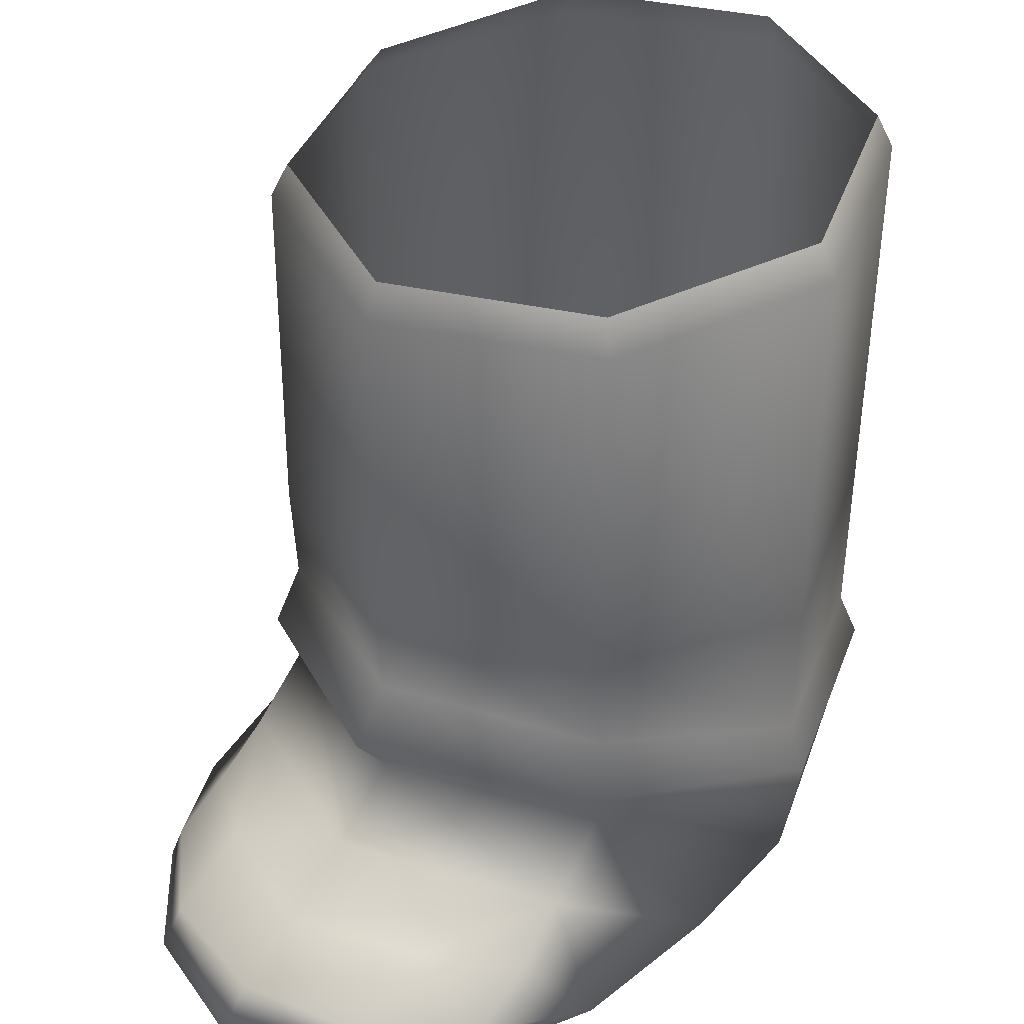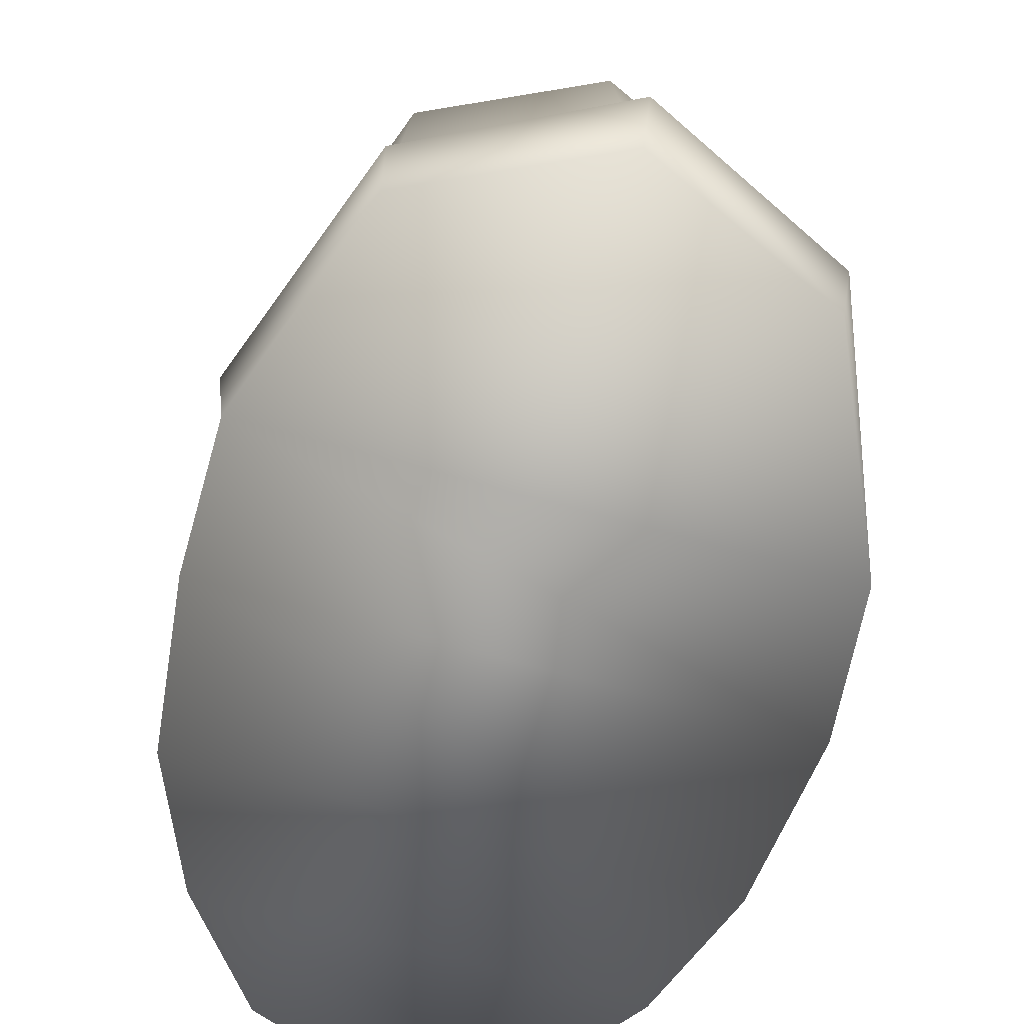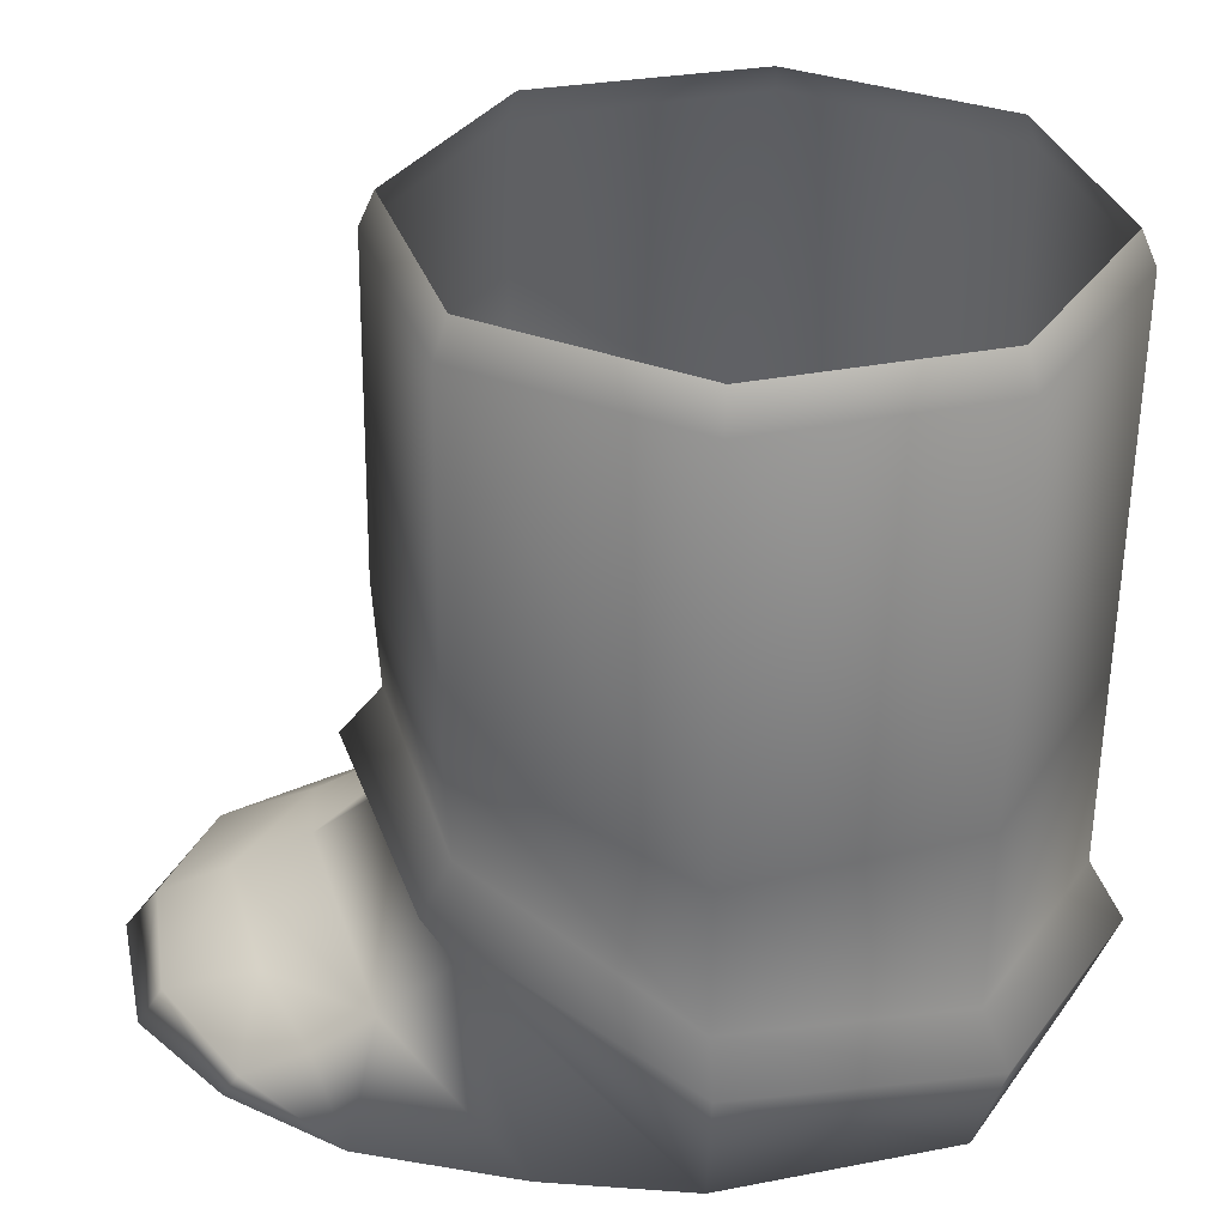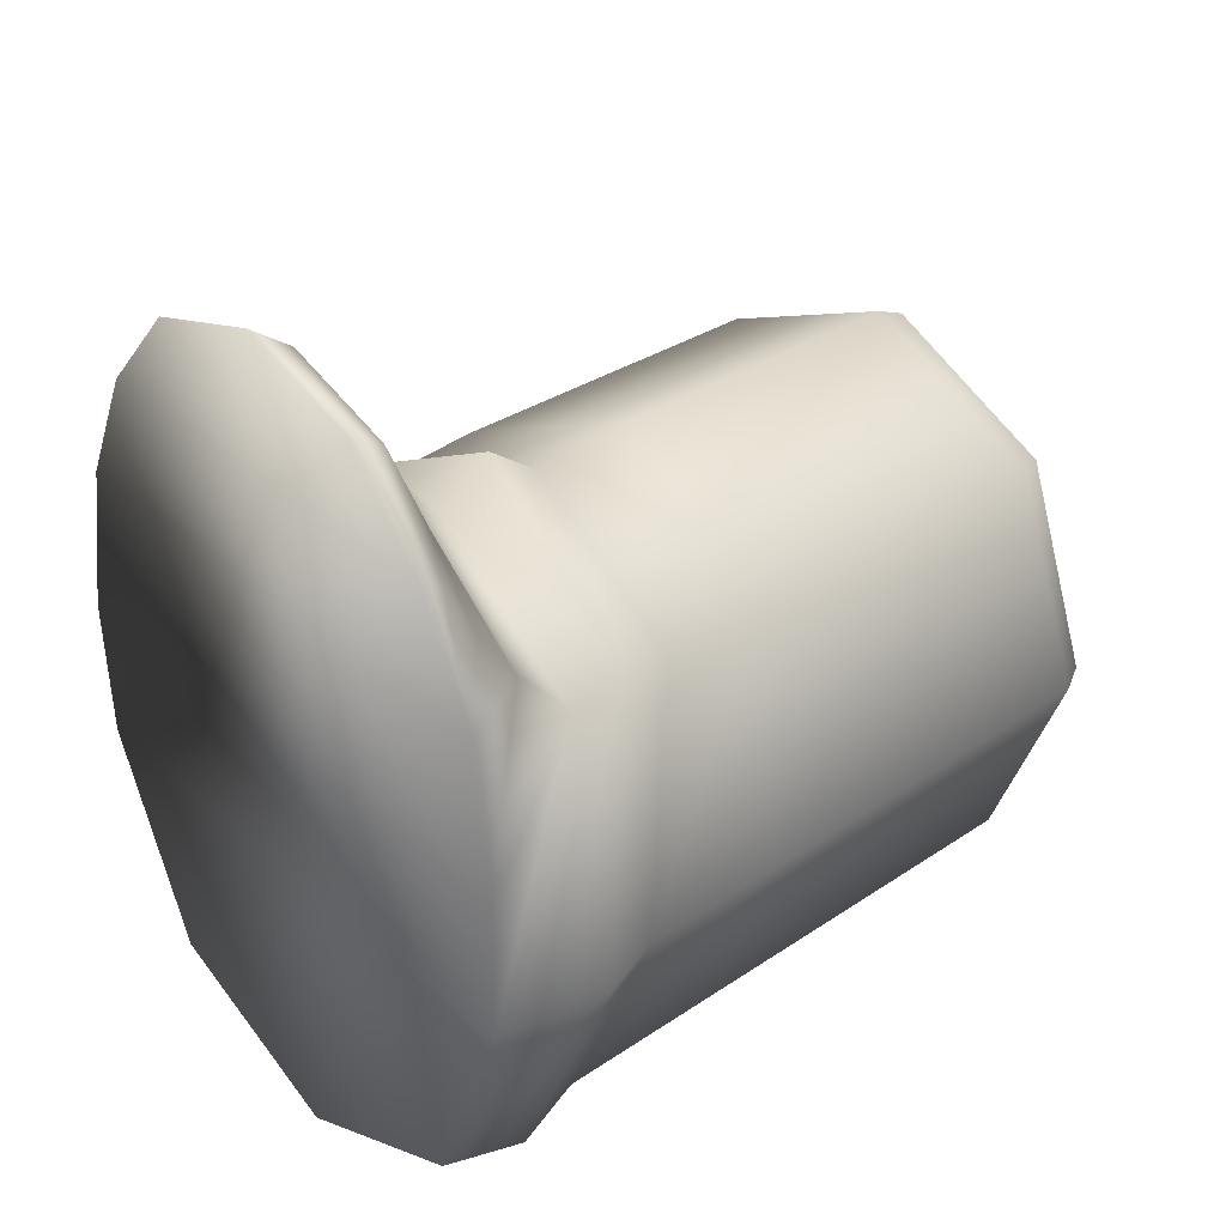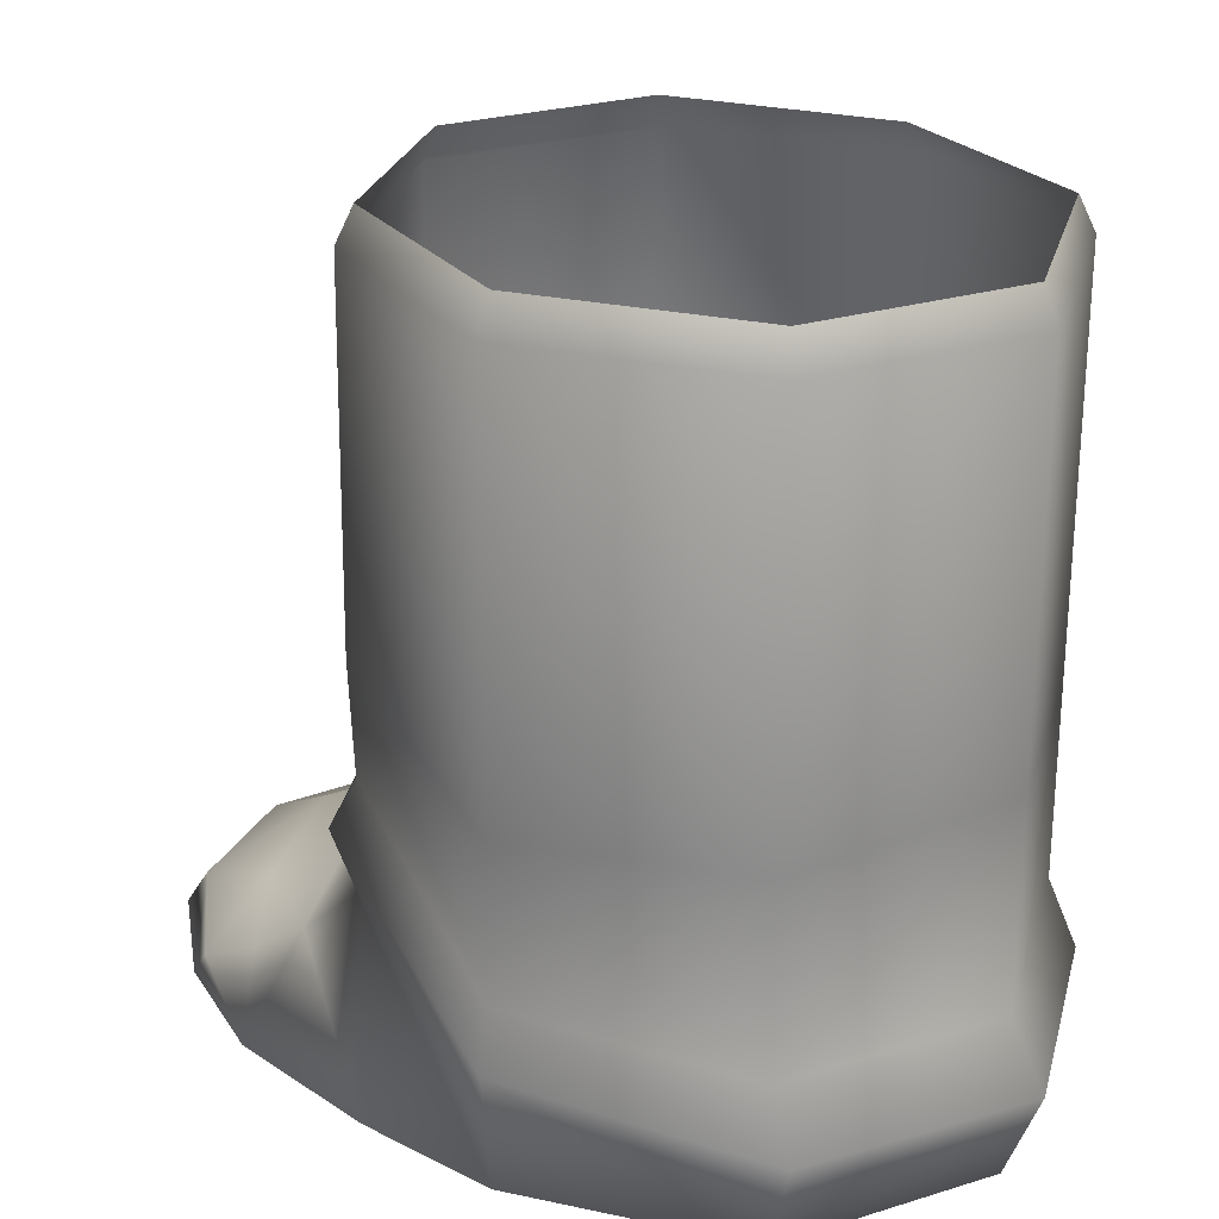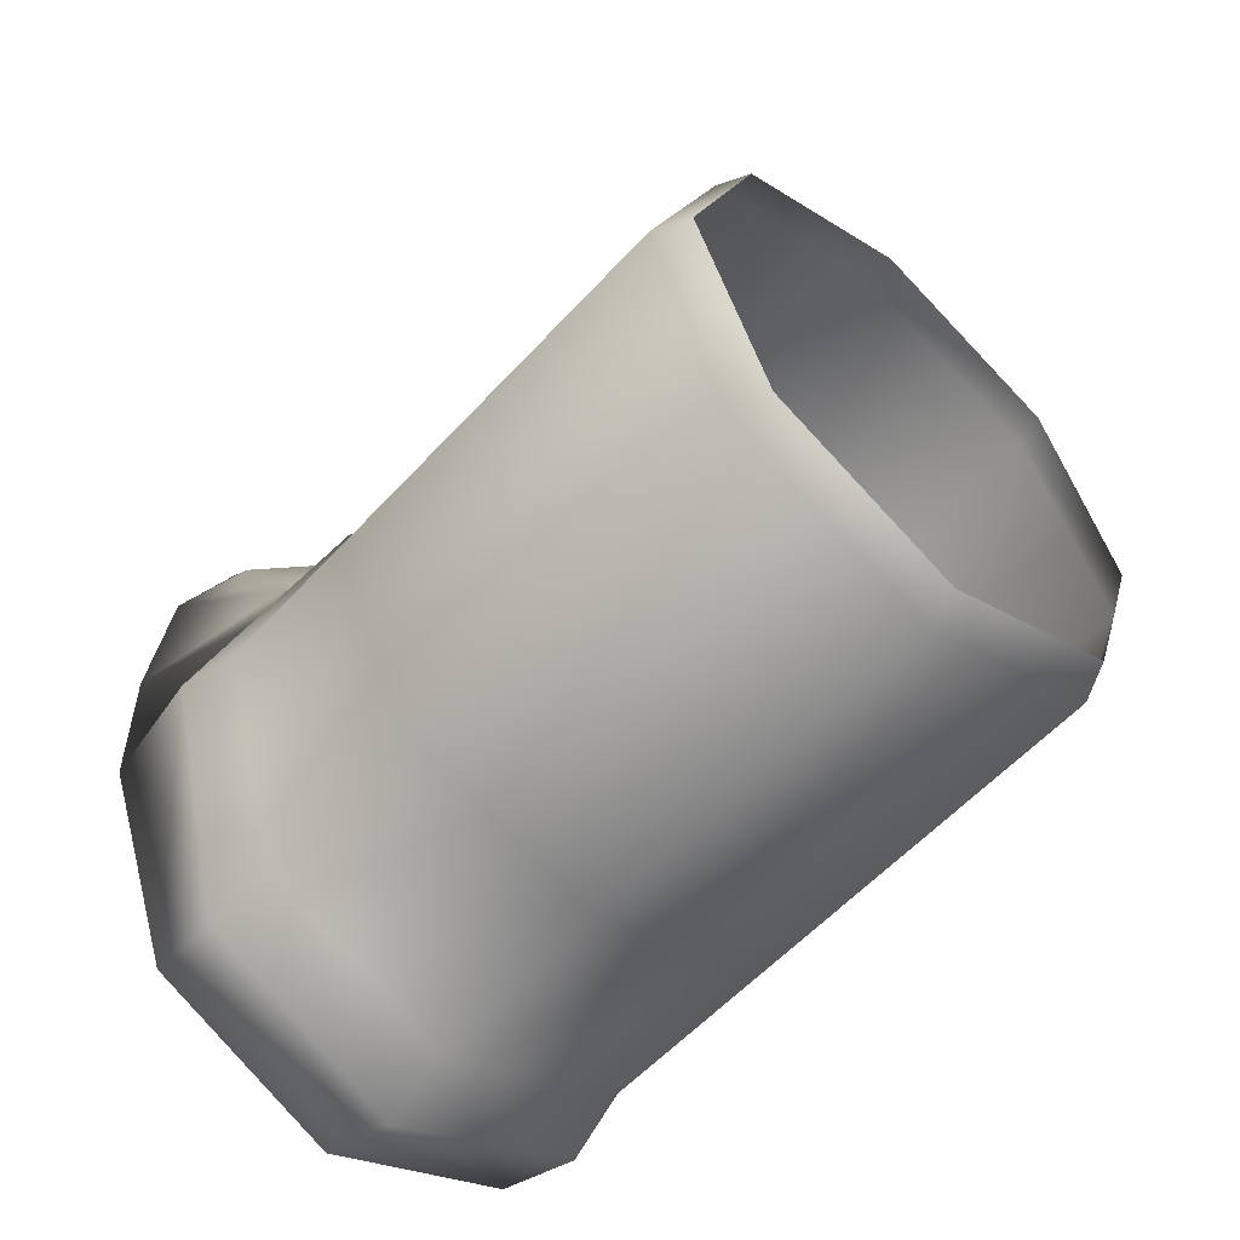
<metadata>
{"format":"obj","ext":"obj","renderer":"f3d","projection":"perspective","resolution":1024,"background":"white","views":[{"elev":40.7,"azim":39.5,"up":"+Y"},{"elev":-76.2,"azim":164.9,"up":"+Y"},{"elev":35.0,"azim":96.2,"up":"+Y"},{"elev":35.0,"azim":48.2,"up":"+Z"},{"elev":26.1,"azim":129.5,"up":"+Y"},{"elev":-57.2,"azim":138.2,"up":"+Z"}]}
</metadata>
<code>
v  -0.1803 -0.2093 -0.2961
v  0.0005 -0.0266 -0.3779
v  0.0005 -0.2098 -0.378
v  -0.1803 -0.0425 -0.2961
v  -0.2552 -0.1897 -0.0984
v  -0.2552 -0.0523 -0.0983
v  -0.1803 -0.1036 0.0994
v  -0.1803 -0.0056 0.1048
v  0.0005 -0.0835 0.1813
v  0.0005 0.0179 0.1867
v  0.1813 -0.1036 0.0994
v  0.1813 -0.0056 0.1048
v  0.2563 -0.1897 -0.0983
v  0.2563 -0.0523 -0.0983
v  0.1814 -0.2098 -0.296
v  0.1814 -0.0427 -0.296
v  -0.2712 -0.2406 -0.1028
v  -0.188 -0.2665 -0.3203
v  -0.188 -0.1554 0.1249
v  -0 -0.132 0.2184
v  0.188 -0.1554 0.1249
v  0.2712 -0.2406 -0.1028
v  0.188 -0.2675 -0.3203
v  0.1814 0.3193 -0.296
v  0.2563 0.3193 -0.0983
v  0.2395 0.3498 -0.0983
v  0.1695 0.3498 0.09
v  0.1695 0.3499 -0.2866
v  0.0005 0.3193 -0.3779
v  -0.1803 0.3193 -0.296
v  -0.1803 -0.2047 0.0994
v  -0.2624 -0.3498 -0.0984
v  0.0005 -0.1841 0.1813
v  0.1813 0.3193 0.0994
v  0.0005 0.3498 0.168
v  -0.1685 0.3499 -0.2866
v  0.0005 0.3499 -0.3646
v  -0.2552 0.3193 -0.0983
v  -0.2317 0.3498 -0.0983
v  -0.1803 0.3193 0.0994
v  -0.1685 0.3498 0.09
v  0.0005 0.3193 0.1813
v  0.1813 -0.2047 0.0994
v  0.2563 -0.3498 -0.0983
v  0.1814 -0.3498 -0.2961
v  -0.1803 -0.3498 -0.2961
v  0.0005 -0.3498 -0.378
v  -0.2678 -0.3498 0.0322
v  0.2581 -0.3498 0.0333
v  -0.2405 -0.3498 0.1788
v  0.2415 -0.3498 0.1789
v  -0.1906 -0.3498 0.2867
v  0.1916 -0.3498 0.2867
v  -0.116 -0.3499 0.3725
v  0.1171 -0.3499 0.3725
v  0.0005 -0.3499 0.4104
v  0.1848 -0.2606 0.1615
v  0.0005 -0.2364 0.2456
v  -0.1839 -0.2606 0.1615
v  0 -0.2675 -0.4104
v  -0.189 -0.3292 0.2737
v  -0.1874 -0.299 0.2154
v  -0.111 -0.3163 0.3515
v  -0.1156 -0.2835 0.2684
v  0.0005 -0.3108 0.3809
v  0.0005 -0.277 0.3161
v  0.1121 -0.3163 0.3515
v  0.1168 -0.2835 0.2684
v  0.1884 -0.299 0.2155
v  0.19 -0.3292 0.2737
o bota_der
g bota_der
f 1 2 3
f 2 1 4
f 5 4 1
f 4 5 6
f 7 6 5
f 6 7 8
f 9 8 7
f 8 9 10
f 11 10 9
f 10 11 12
f 13 12 11
f 12 13 14
f 15 14 13
f 14 15 16
f 17 1 18
f 1 17 5
f 19 5 17
f 5 19 7
f 20 7 19
f 7 20 9
f 21 9 20
f 9 21 11
f 22 11 21
f 11 22 13
f 23 13 22
f 13 23 15
f 2 15 3
f 15 2 16
f 24 16 2
f 16 24 25
f 26 25 24
f 25 26 27
f 24 28 26
f 28 24 29
f 2 29 24
f 29 2 30
f 4 30 2
f 30 4 6
f 31 17 32
f 17 31 19
f 33 19 31
f 19 33 20
f 21 20 33
f 25 14 16
f 14 25 34
f 27 34 25
f 34 27 35
f 30 36 37
f 36 30 38
f 6 38 30
f 38 6 8
f 38 39 36
f 39 38 40
f 8 40 38
f 40 8 10
f 40 41 39
f 41 40 42
f 10 42 40
f 42 10 12
f 42 35 41
f 35 42 34
f 12 34 42
f 34 12 14
f 43 21 33
f 21 43 44
f 29 37 28
f 37 29 30
f 44 22 21
f 45 46 47
f 46 45 32
f 44 32 45
f 32 44 48
f 49 48 44
f 48 49 50
f 51 50 49
f 50 51 52
f 53 52 51
f 52 53 54
f 55 54 53
f 54 55 56
f 43 49 44
f 49 43 57
f 33 57 43
f 57 33 58
f 31 58 33
f 58 31 59
f 32 59 31
f 59 32 48
f 18 32 17
f 32 18 46
f 60 46 18
f 46 60 47
f 23 47 60
f 47 23 45
f 22 45 23
f 45 22 44
f 61 50 52
f 50 61 62
f 63 62 61
f 62 63 64
f 65 64 63
f 64 65 66
f 67 66 65
f 66 67 68
f 57 51 49
f 51 57 69
f 68 69 57
f 69 68 70
f 67 70 68
f 70 67 53
f 55 53 67
f 62 48 50
f 48 62 59
f 64 59 62
f 59 64 58
f 66 58 64
f 58 66 57
f 68 57 66
f 65 55 67
f 55 65 56
f 63 56 65
f 56 63 54
f 61 54 63
f 54 61 52
f 3 18 1
f 18 3 60
f 15 60 3
f 60 15 23
f 70 51 69
f 51 70 53

</code>
